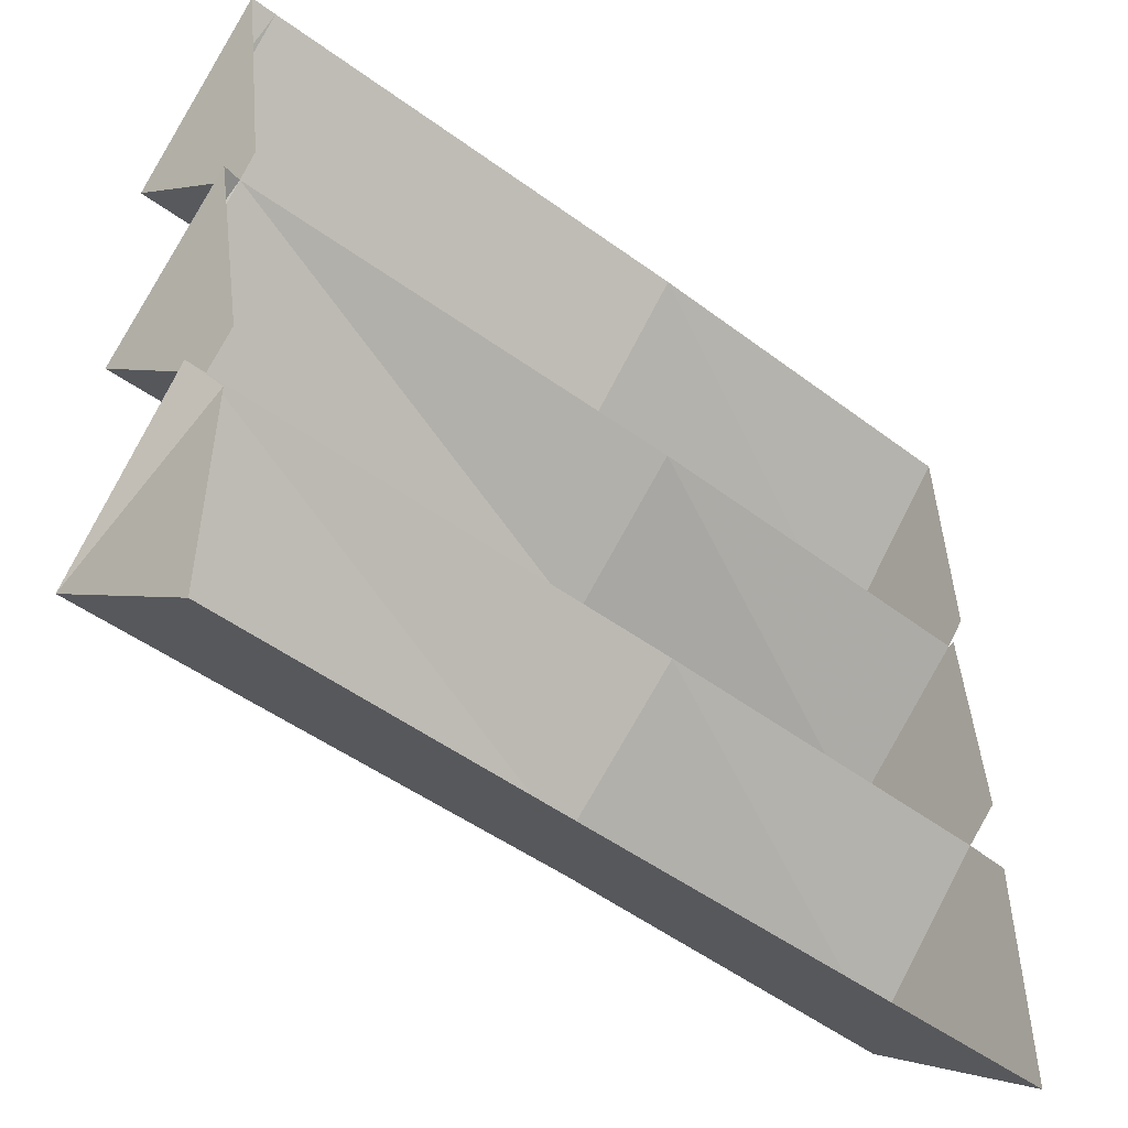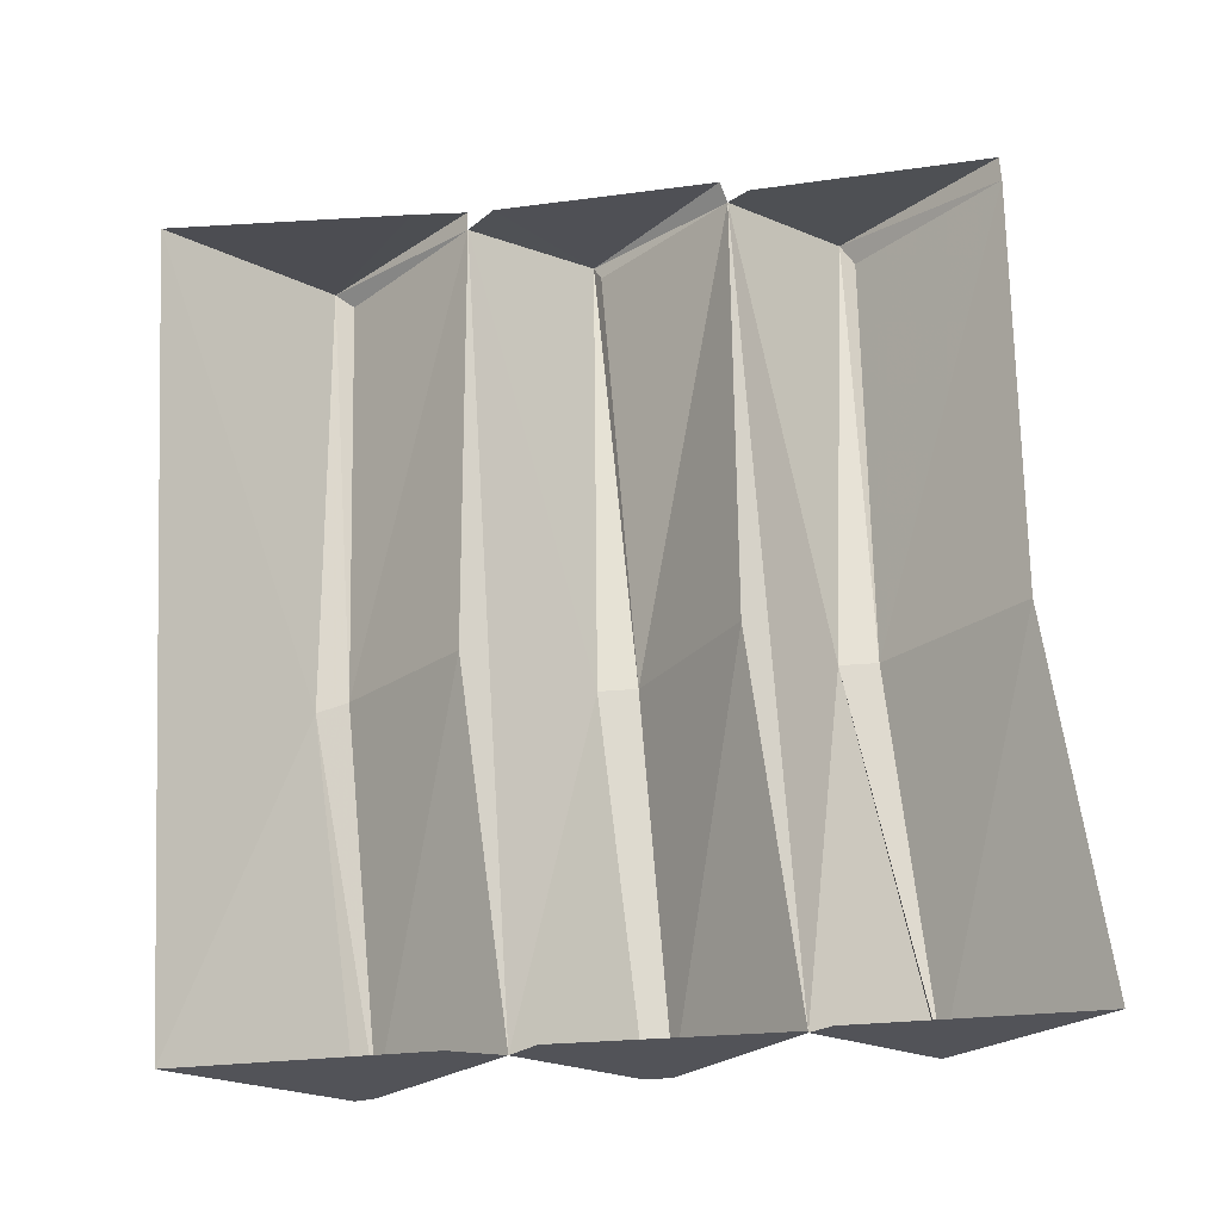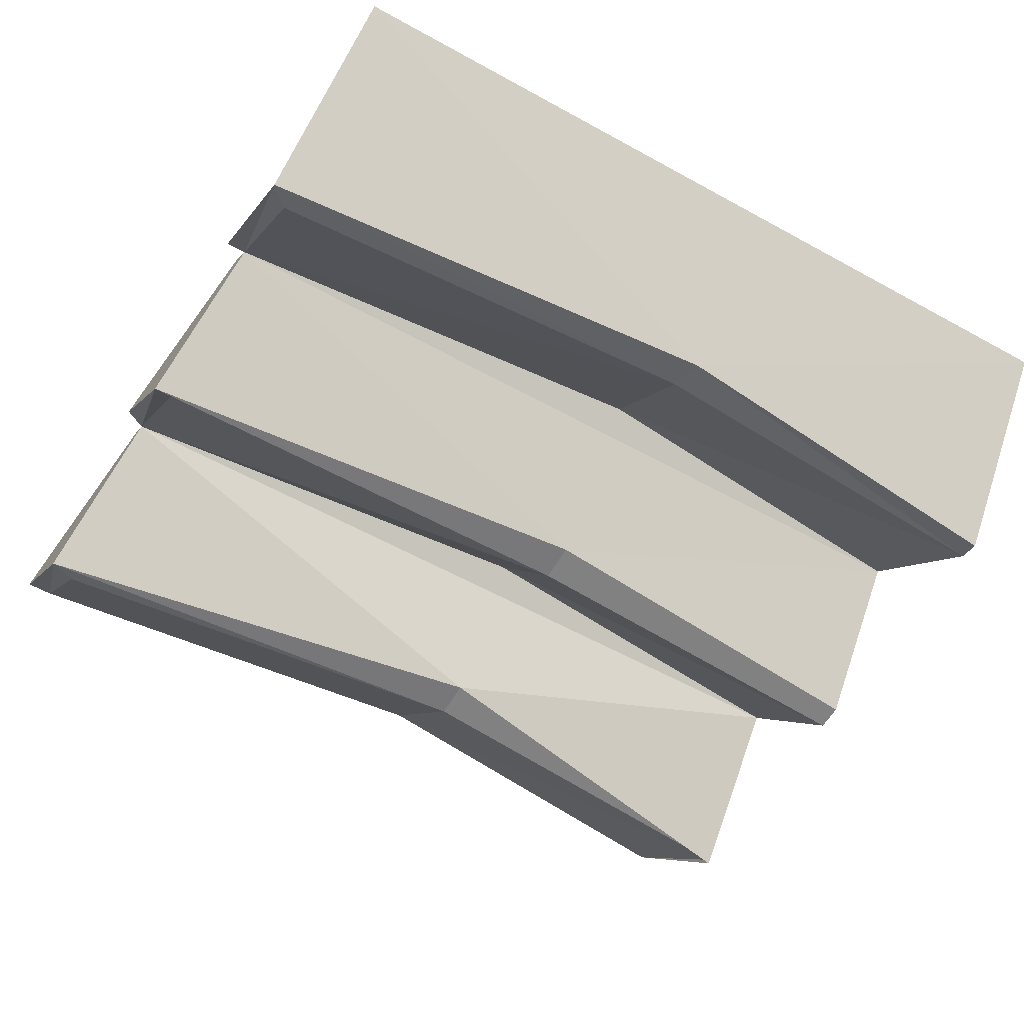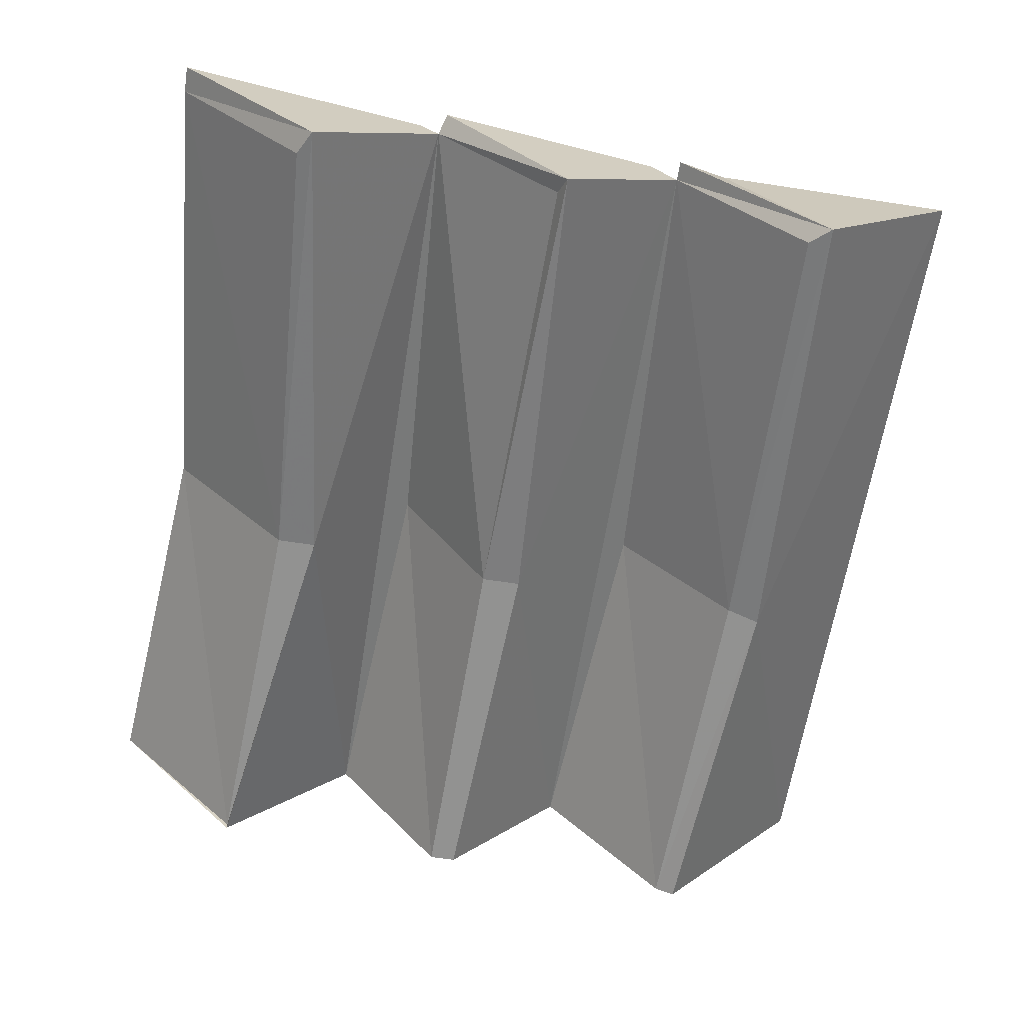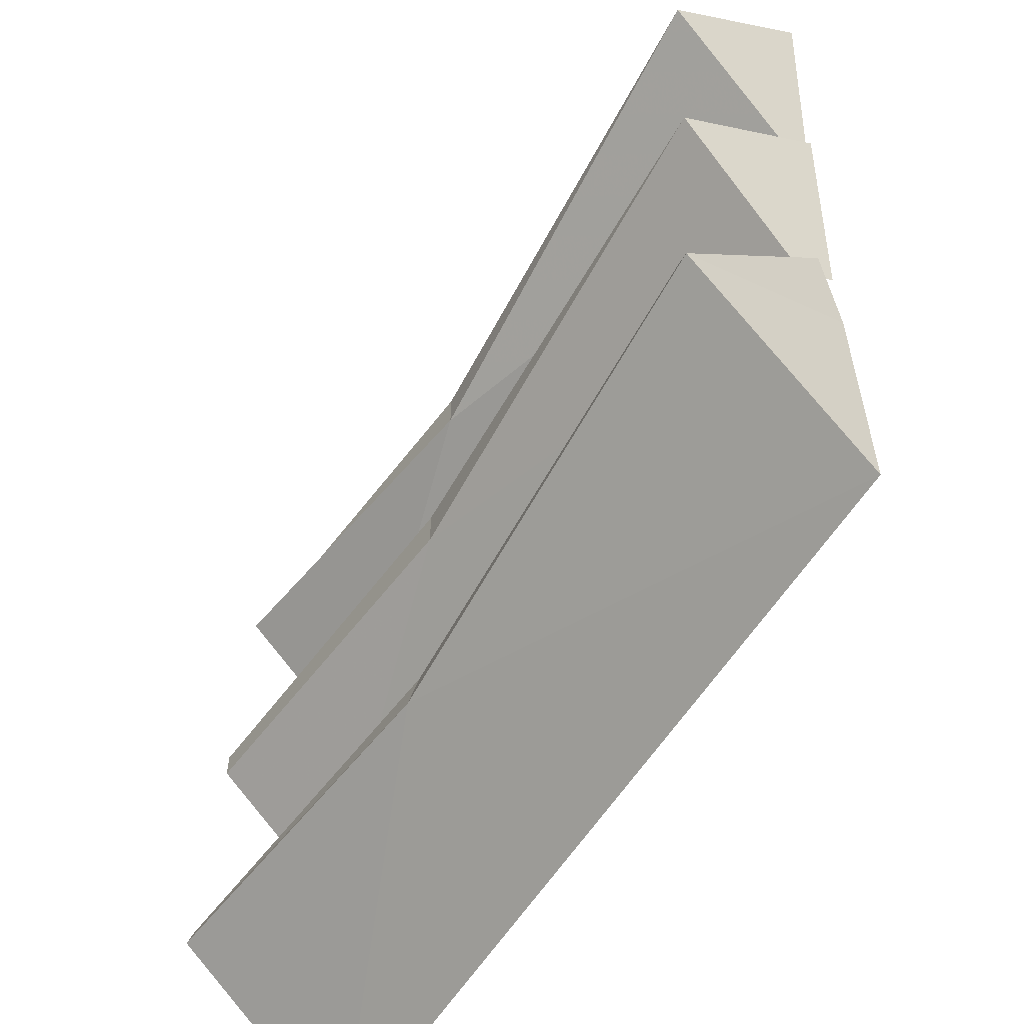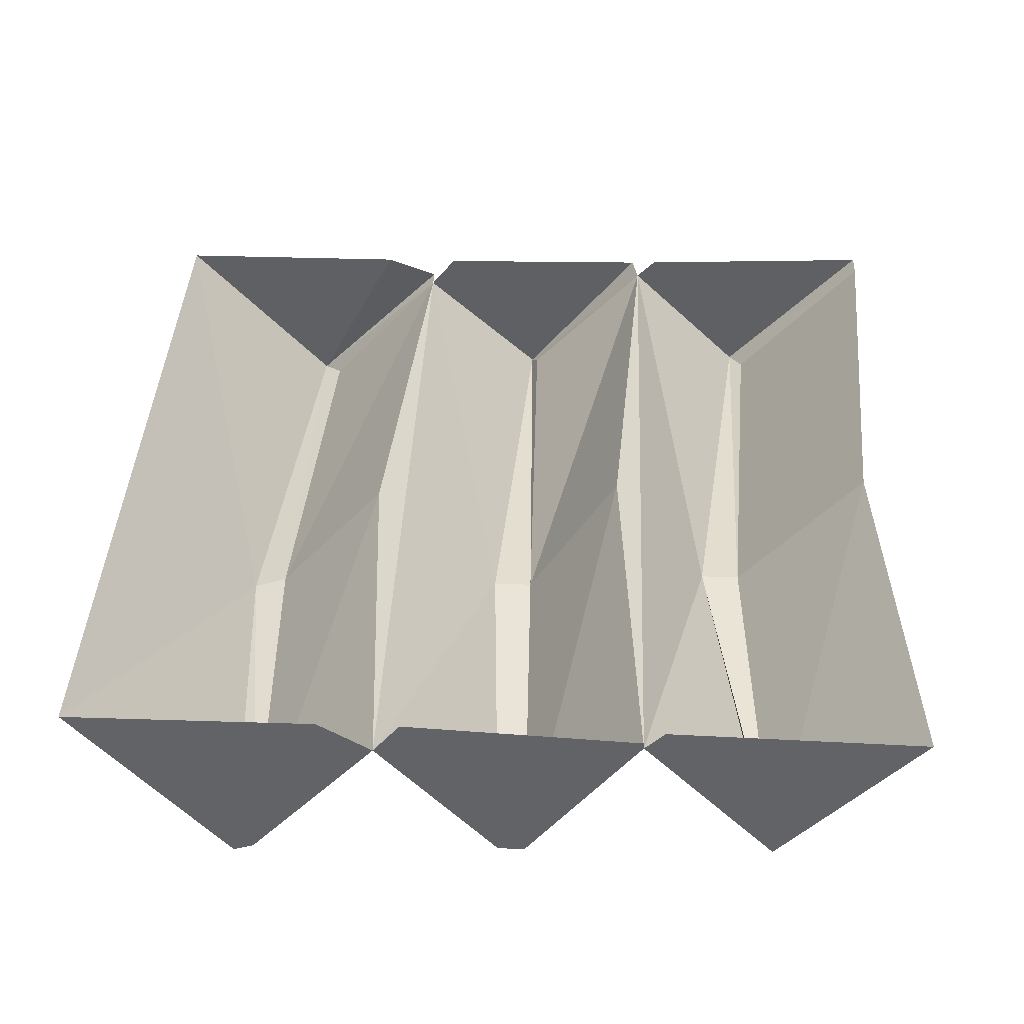
<metadata>
{"format":"obj","ext":"obj","renderer":"f3d","projection":"perspective","resolution":1024,"background":"white","views":[{"elev":-50.2,"azim":140.9,"up":"+Z"},{"elev":67.0,"azim":-93.7,"up":"+Y"},{"elev":-58.9,"azim":150.4,"up":"+Y"},{"elev":-62.2,"azim":81.1,"up":"+Y"},{"elev":-57.7,"azim":58.4,"up":"+Z"},{"elev":38.8,"azim":-87.7,"up":"+Y"}]}
</metadata>
<code>
v -0.0625 -0.01562 -0.1562
v 0.4766 -0.03906 -0.125
v -0.5 -0.03906 -0.125
v -0.5 -0.2031 -0.2734
v -0.05469 -0.1719 -0.2891
v 0.4766 -0.2031 -0.2734
v 0.5 -0.2109 -0.2969
v 0.5 -0.03906 -0.125
v 0.4766 0 -0.1875
v 0.4766 0 -0.4766
v -0.0625 -0.1797 -0.3281
v -0.5 0 -0.4766
v -0.5 -0.2109 -0.2969
v -0.5 0 -0.1875
v 0.4844 -0.02344 0.1797
v -0.05469 0 0.1484
v -0.0625 -0.1641 0.03906
v 0.4844 -0.1797 0.03125
v 0.5078 -0.1953 0.02344
v 0.5078 -0.01562 0.1719
v 0.4766 0 -0.09375
v -0.0625 -0.1641 -0.007812
v -0.5 -0.1953 0.01562
v -0.5 -0.01562 0.1797
v -0.5 0 -0.09375
v -0.5 -0.1953 0.04688
v -0.5 -0.02344 0.1797
v -0.05469 -0.1484 0.2656
v -0.5 -0.1875 0.3359
v -0.5 -0.007812 0.5
v -0.5 0 0.2031
v 0.4844 -0.007812 0.5
v -0.05469 0.01562 0.4609
v -0.05469 -0.1484 0.3125
v 0.4844 -0.1797 0.3438
v 0.5156 -0.1875 0.3281
v 0.5156 -0.007812 0.5
v 0.4844 0 0.2031
v -0.5 -0.1797 0.3359
v -0.5 0 0.5
v -0.5 0 0.5
v -0.5 0 0.5
v -0.5 0 0.5
f 1 2 3
f 1 3 4
f 1 4 5
f 1 5 2
f 2 5 6
f 8 7 9
f 9 7 10
f 10 7 11
f 10 11 12
f 12 11 13
f 12 13 3
f 12 3 14
f 15 16 17
f 15 17 18
f 20 19 21
f 21 19 2
f 2 19 22
f 2 22 3
f 3 22 23
f 3 23 24
f 3 24 25
f 26 17 16
f 26 16 27
f 16 15 27
f 27 15 28
f 27 28 29
f 27 29 30
f 27 30 31
f 32 33 34
f 32 34 35
f 37 36 38
f 38 36 15
f 15 36 28
f 30 39 33
f 33 39 34
f 2 6 7
f 2 7 8
f 15 18 19
f 15 19 20
f 26 23 22
f 26 22 17
f 26 27 24
f 26 24 23
f 17 22 19
f 17 19 18
f 4 13 11
f 4 11 5
f 5 11 7
f 5 7 6
f 4 3 3
f 4 3 13
f 32 35 36
f 32 36 37
f 28 36 34
f 28 34 39
f 28 39 29
f 29 39 30
f 30 39 30
f 34 36 35

</code>
